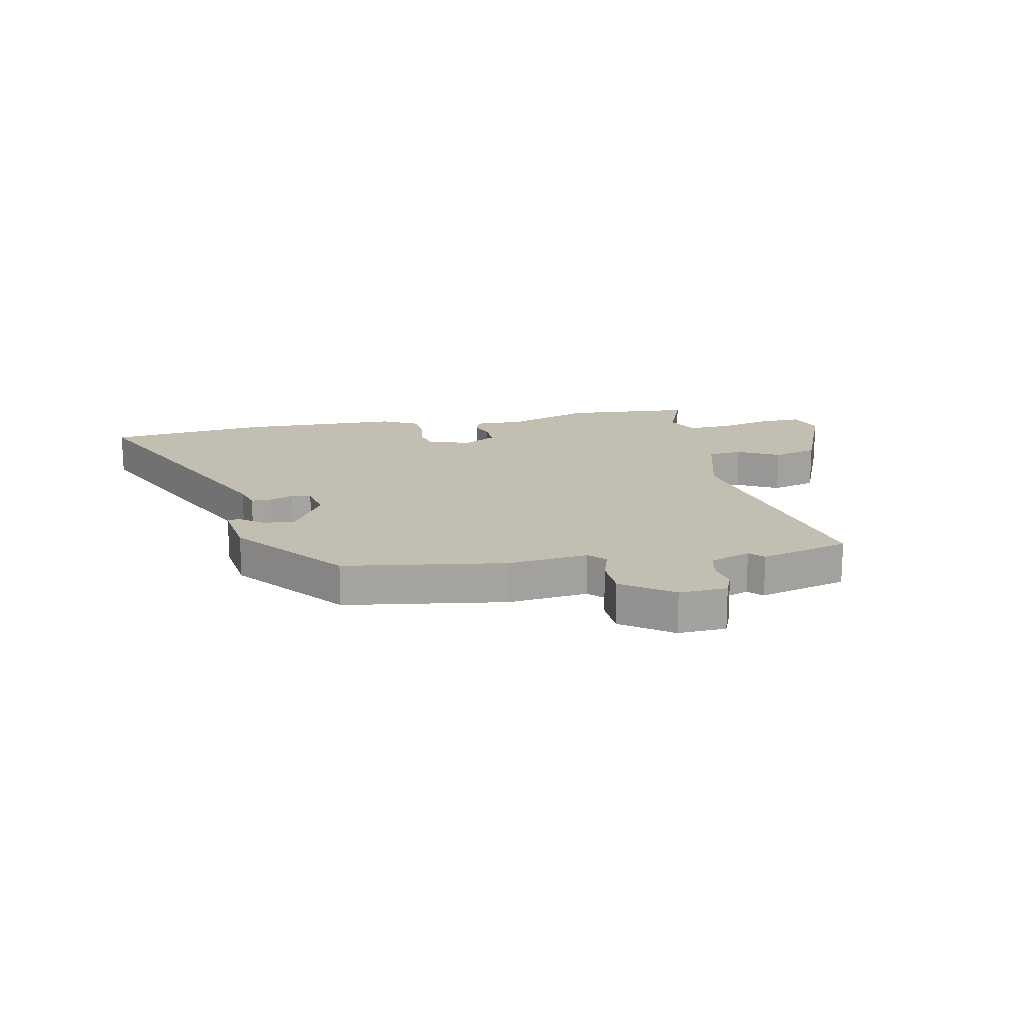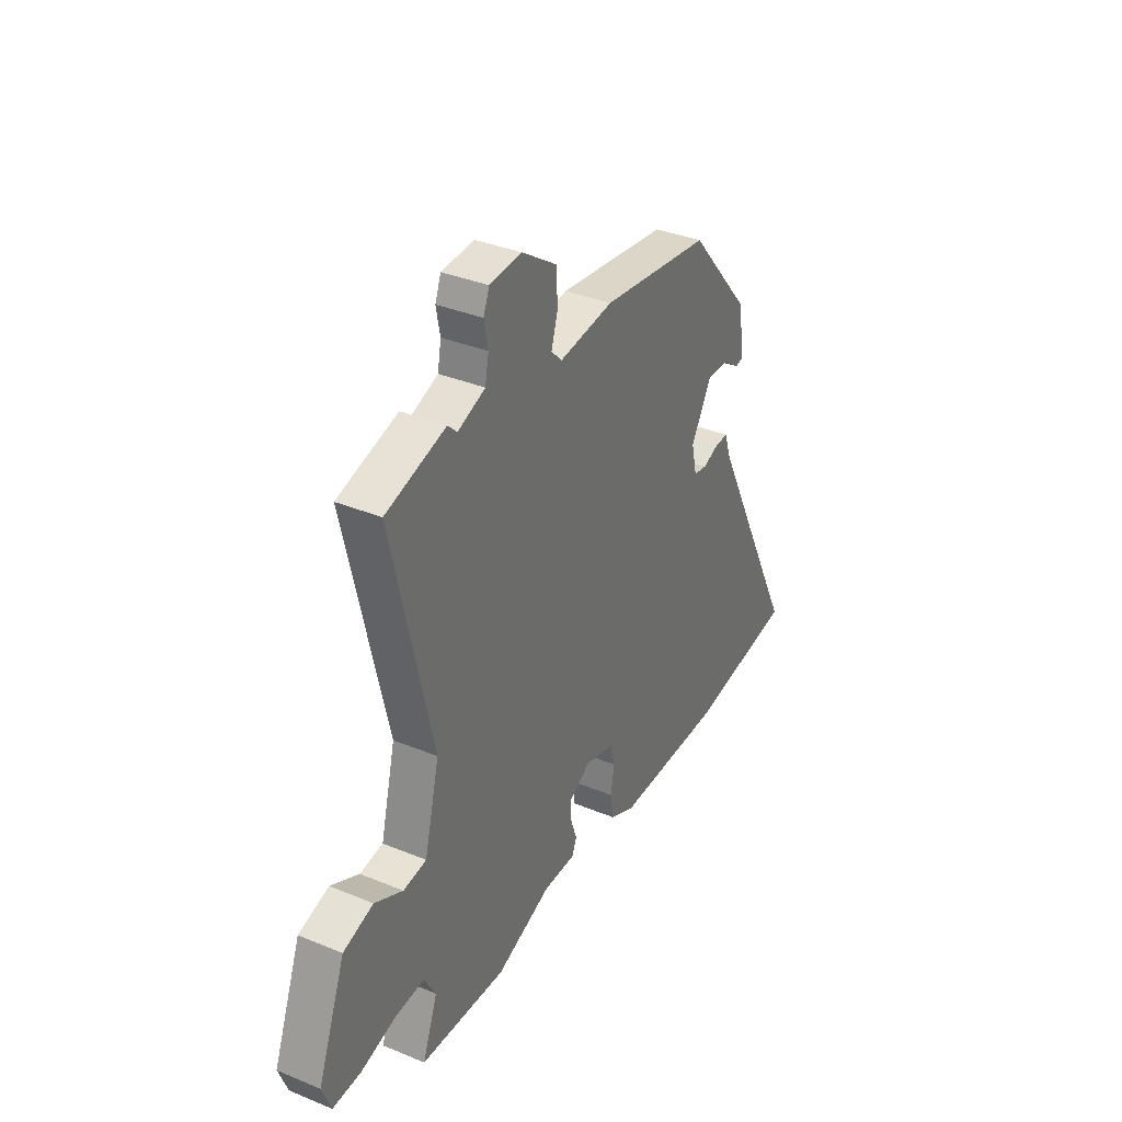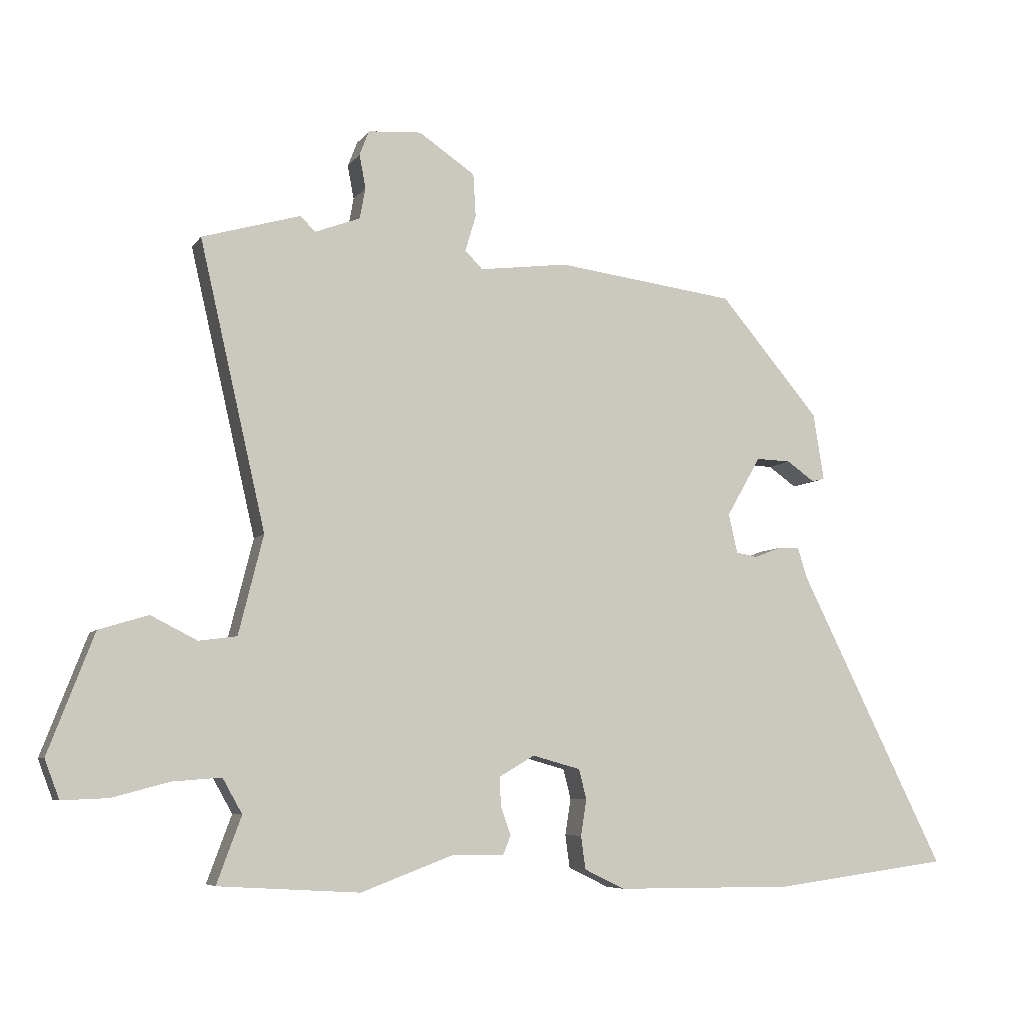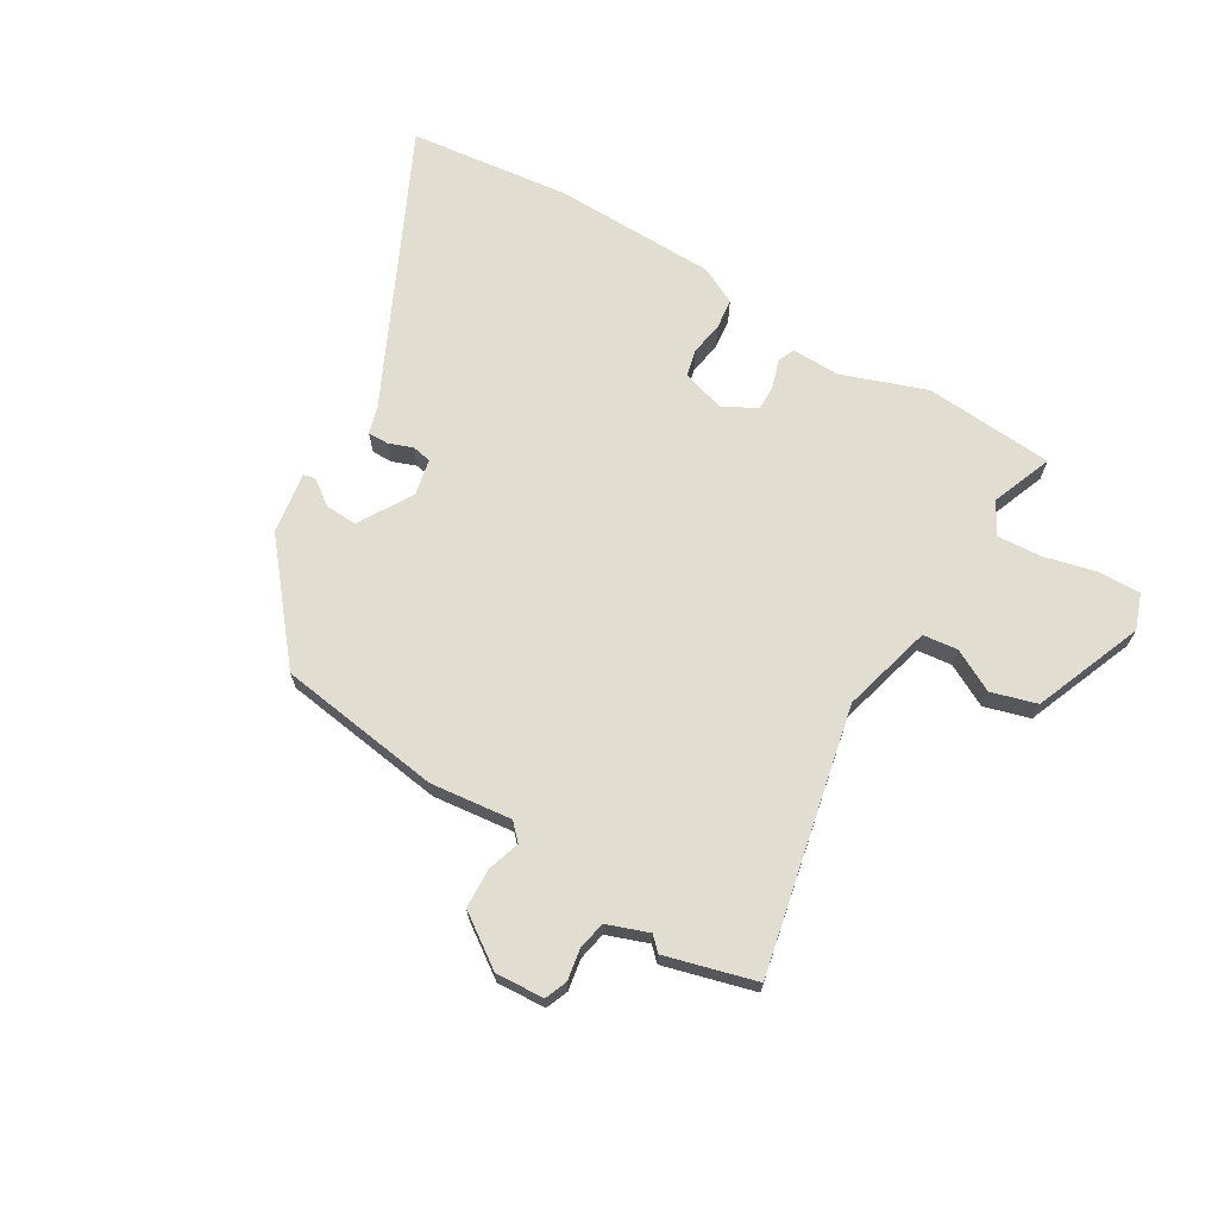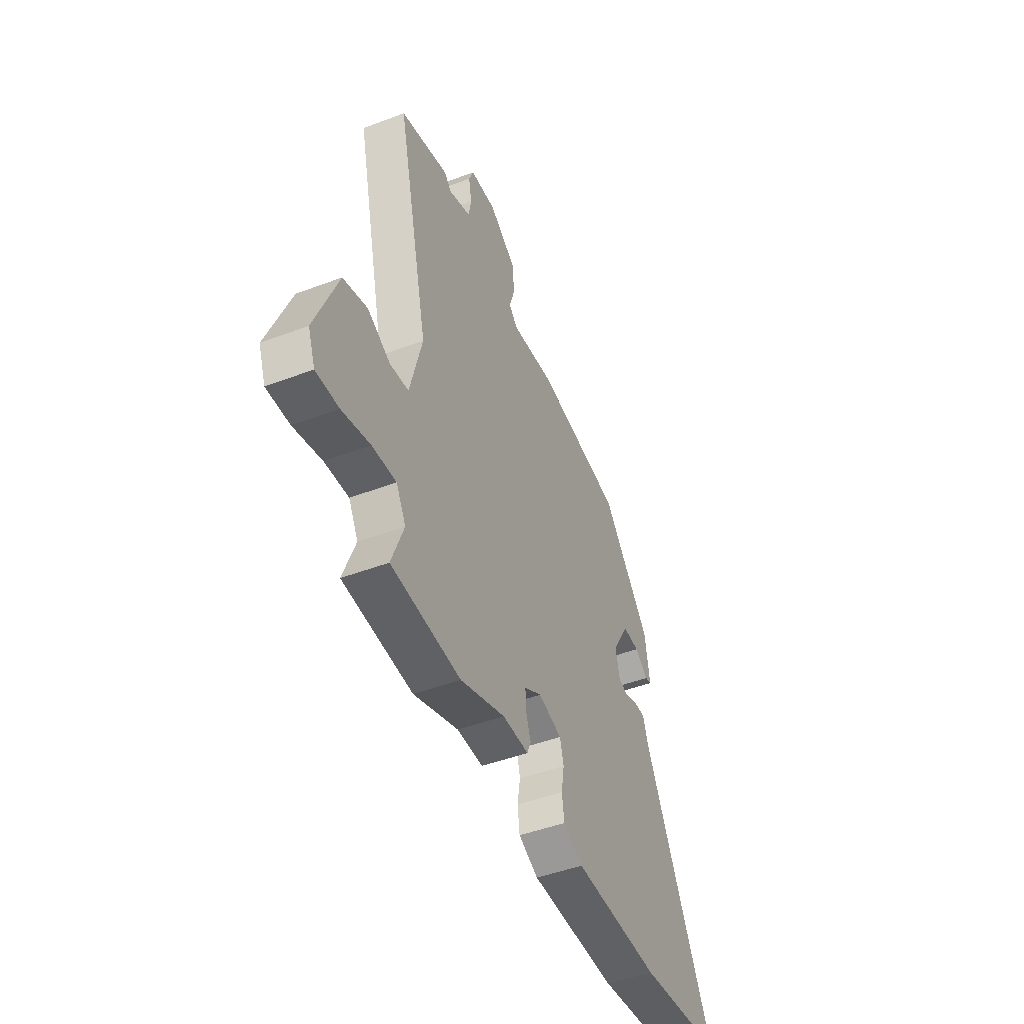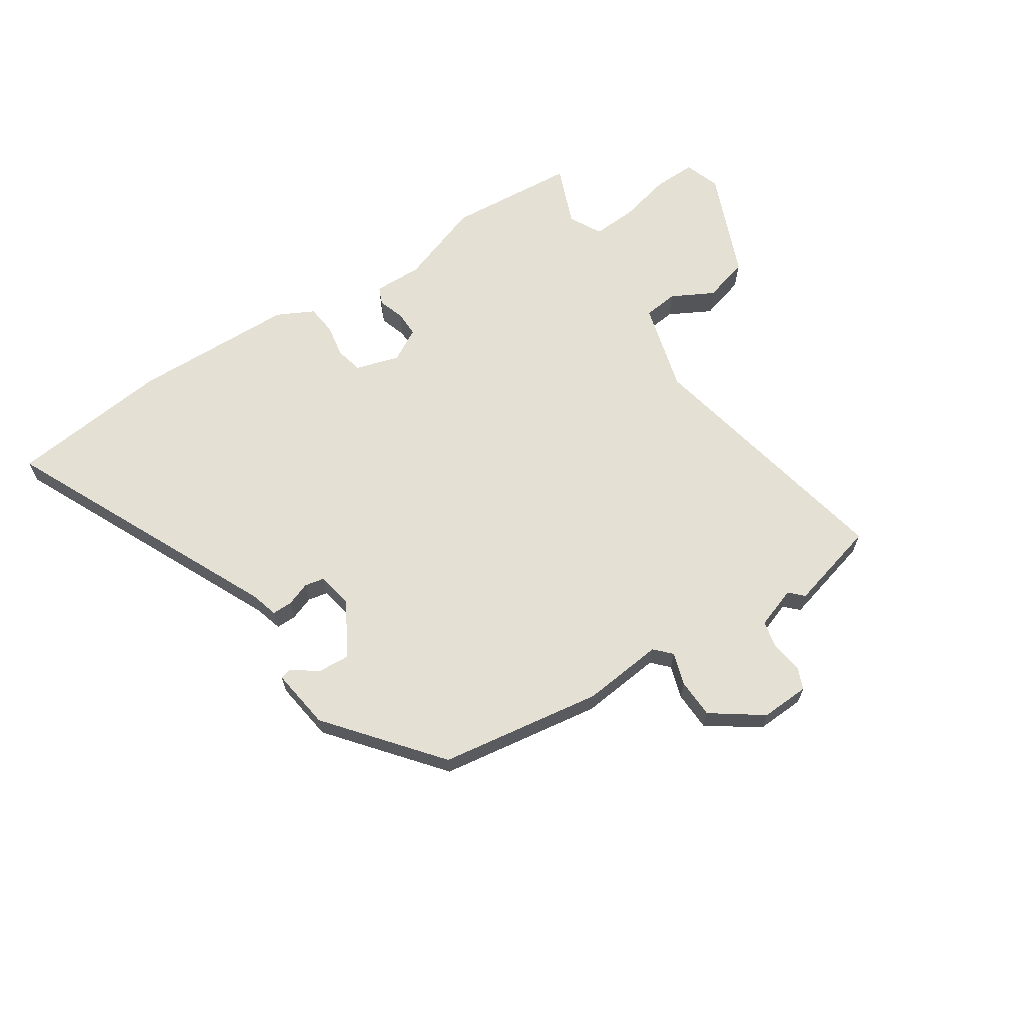
<metadata>
{"format":"obj","ext":"obj","renderer":"f3d","projection":"perspective","resolution":1024,"background":"white","views":[{"elev":17.1,"azim":-10.2,"up":"+Y"},{"elev":35.5,"azim":118.6,"up":"+Z"},{"elev":-6.6,"azim":160.7,"up":"+Z"},{"elev":68.6,"azim":31.6,"up":"+Y"},{"elev":-47.0,"azim":113.2,"up":"+Z"},{"elev":65.3,"azim":-32.0,"up":"+Y"}]}
</metadata>
<code>
v 0.411 0.07 0.526
v 0.566 0.07 0.481
v 0.462 0.07 0.029
v 0.501 0.07 -0.127
v 0.561 0.07 -0.135
v 0.634 0.07 -0.098
v 0.712 0.07 -0.122
v 0.784 0.07 -0.31
v 0.761 0.07 -0.371
v 0.688 0.07 -0.368
v 0.598 0.07 -0.344
v 0.521 0.07 -0.338
v 0.49 0.07 -0.393
v 0.529 0.07 -0.498
v 0.306 0.07 -0.511
v 0.162 0.07 -0.457
v 0.078 0.07 -0.457
v 0.066 0.07 -0.427
v 0.082 0.07 -0.382
v 0.084 0.07 -0.337
v 0.028 0.07 -0.304
v -0.048 0.07 -0.325
v -0.06 0.07 -0.372
v -0.051 0.07 -0.429
v -0.058 0.07 -0.481
v -0.122 0.07 -0.512
v -0.404 0.07 -0.513
v -0.681 0.07 -0.476
v -0.45 0.07 -0.011
v -0.435 0.07 0.037
v -0.4 0.07 0.036
v -0.359 0.07 0.02
v -0.325 0.07 0.026
v -0.311 0.07 0.088
v -0.365 0.07 0.182
v -0.42 0.07 0.18
v -0.464 0.07 0.149
v -0.484 0.07 0.154
v -0.467 0.07 0.26
v -0.309 0.07 0.446
v -0.026 0.07 0.482
v 0.114 0.07 0.464
v 0.142 0.07 0.492
v 0.125 0.07 0.549
v 0.129 0.07 0.617
v 0.218 0.07 0.677
v 0.302 0.07 0.671
v 0.317 0.07 0.632
v 0.307 0.07 0.579
v 0.316 0.07 0.53
v 0.387 0.07 0.503
v 0.411 0 0.526
v 0.566 0 0.481
v 0.462 0 0.029
v 0.501 0 -0.127
v 0.561 0 -0.135
v 0.634 0 -0.098
v 0.712 0 -0.122
v 0.784 0 -0.31
v 0.761 0 -0.371
v 0.688 0 -0.368
v 0.598 0 -0.344
v 0.521 0 -0.338
v 0.49 0 -0.393
v 0.529 0 -0.498
v 0.306 0 -0.511
v 0.162 0 -0.457
v 0.078 0 -0.457
v 0.066 0 -0.427
v 0.082 0 -0.382
v 0.084 0 -0.337
v 0.028 0 -0.304
v -0.048 0 -0.325
v -0.06 0 -0.372
v -0.051 0 -0.429
v -0.058 0 -0.481
v -0.122 0 -0.512
v -0.404 0 -0.513
v -0.681 0 -0.476
v -0.45 0 -0.011
v -0.435 0 0.037
v -0.4 0 0.036
v -0.359 0 0.02
v -0.325 0 0.026
v -0.311 0 0.088
v -0.365 0 0.182
v -0.42 0 0.18
v -0.464 0 0.149
v -0.484 0 0.154
v -0.467 0 0.26
v -0.309 0 0.446
v -0.026 0 0.482
v 0.114 0 0.464
v 0.142 0 0.492
v 0.125 0 0.549
v 0.129 0 0.617
v 0.218 0 0.677
v 0.302 0 0.671
v 0.317 0 0.632
v 0.307 0 0.579
v 0.316 0 0.53
v 0.387 0 0.503
f 47 48 49
f 46 47 49
f 45 46 49
f 44 45 49
f 43 44 49
f 42 43 49 50
f 40 41 42
f 39 40 42
f 38 39 42
f 36 37 38
f 36 38 42 50
f 29 30 31 32
f 29 32 33
f 28 29 33
f 27 28 33
f 26 27 33
f 25 26 33
f 24 25 33
f 23 24 33
f 22 23 33 34
f 16 17 18 19
f 16 19 20
f 15 16 20
f 14 15 20
f 13 14 20
f 12 13 20 21
f 9 10 11
f 8 9 11
f 7 8 11
f 6 7 11
f 5 6 11
f 4 5 11 12
f 3 4 12 21
f 3 21 22
f 2 3 22
f 1 2 22
f 51 1 22
f 35 36 50 51
f 22 34 35 51
f 100 99 98
f 100 98 97
f 100 97 96
f 100 96 95
f 100 95 94
f 101 100 94 93
f 93 92 91
f 93 91 90
f 93 90 89
f 89 88 87
f 101 93 89 87
f 83 82 81 80
f 84 83 80
f 84 80 79
f 84 79 78
f 84 78 77
f 84 77 76
f 84 76 75
f 84 75 74
f 85 84 74 73
f 70 69 68 67
f 71 70 67
f 71 67 66
f 71 66 65
f 71 65 64
f 72 71 64 63
f 62 61 60
f 62 60 59
f 62 59 58
f 62 58 57
f 62 57 56
f 63 62 56 55
f 72 63 55 54
f 73 72 54
f 73 54 53
f 73 53 52
f 73 52 102
f 102 101 87 86
f 102 86 85 73
f 1 52 53 2
f 2 53 54 3
f 3 54 55 4
f 4 55 56 5
f 5 56 57 6
f 6 57 58 7
f 7 58 59 8
f 8 59 60 9
f 9 60 61 10
f 10 61 62 11
f 11 62 63 12
f 12 63 64 13
f 13 64 65 14
f 14 65 66 15
f 15 66 67 16
f 16 67 68 17
f 17 68 69 18
f 18 69 70 19
f 19 70 71 20
f 20 71 72 21
f 21 72 73 22
f 22 73 74 23
f 23 74 75 24
f 24 75 76 25
f 25 76 77 26
f 26 77 78 27
f 27 78 79 28
f 28 79 80 29
f 29 80 81 30
f 30 81 82 31
f 31 82 83 32
f 32 83 84 33
f 33 84 85 34
f 34 85 86 35
f 35 86 87 36
f 36 87 88 37
f 37 88 89 38
f 38 89 90 39
f 39 90 91 40
f 40 91 92 41
f 41 92 93 42
f 42 93 94 43
f 43 94 95 44
f 44 95 96 45
f 45 96 97 46
f 46 97 98 47
f 47 98 99 48
f 48 99 100 49
f 49 100 101 50
f 50 101 102 51
f 51 102 52 1

</code>
